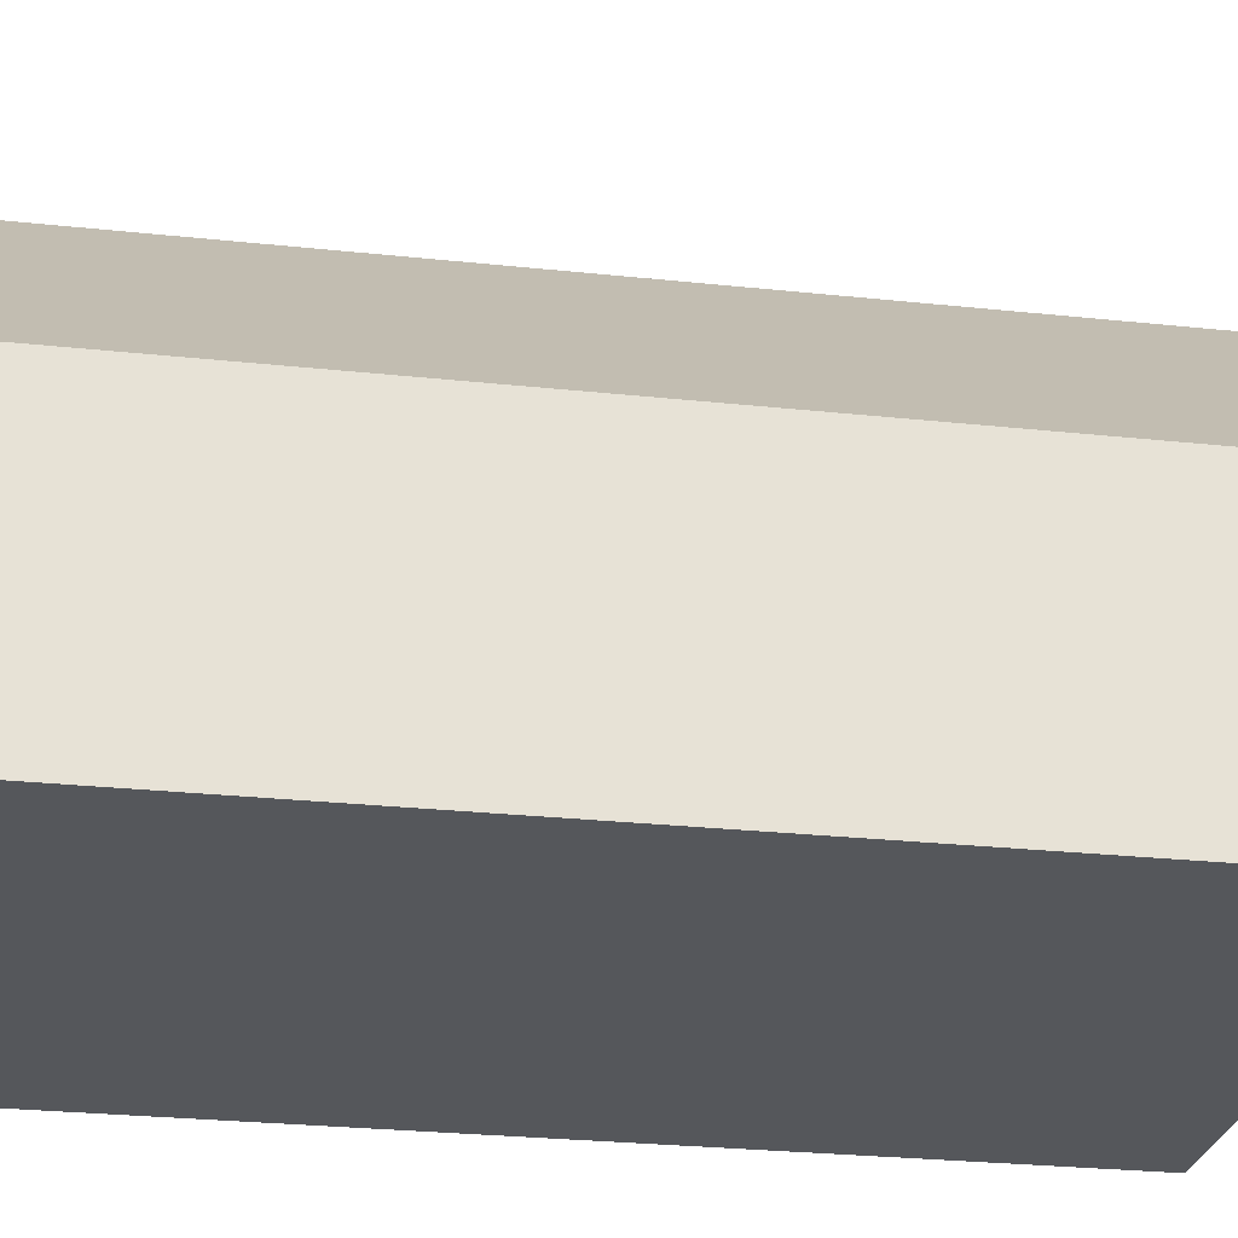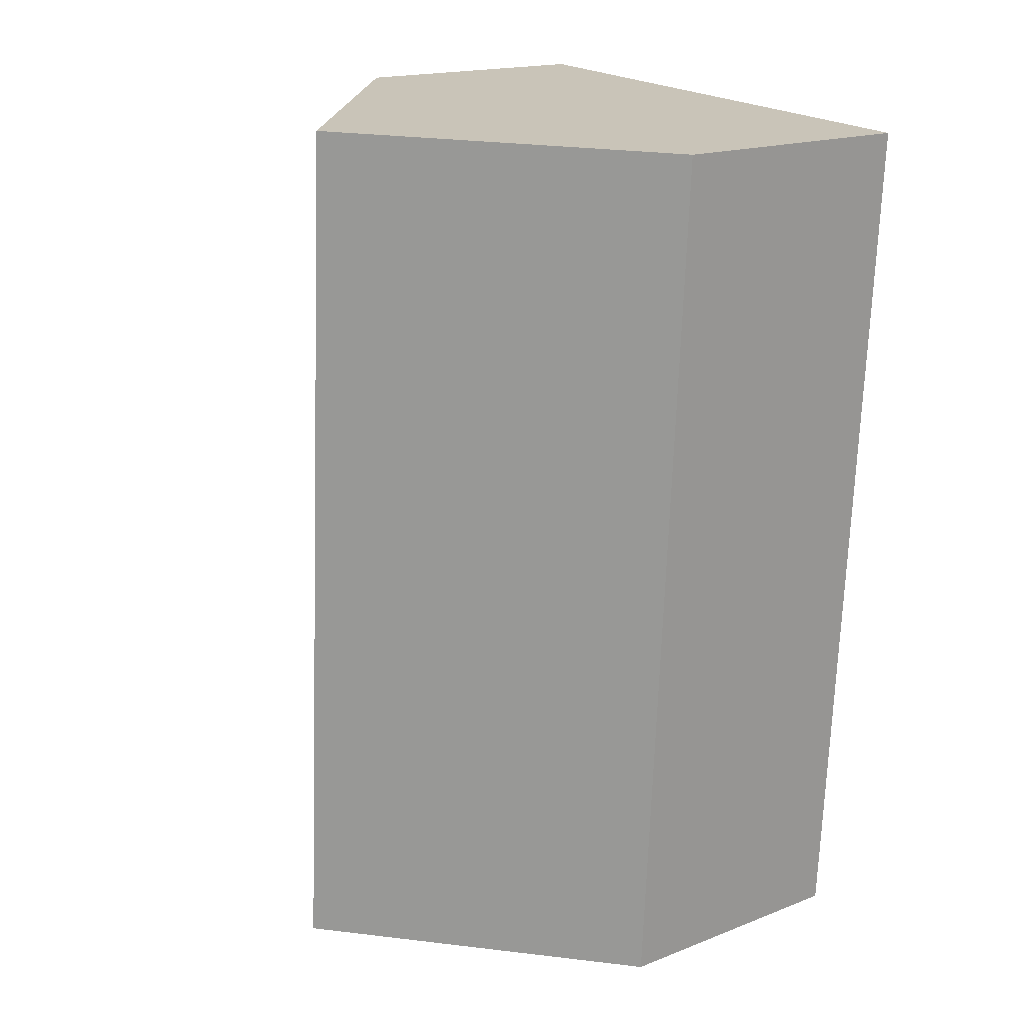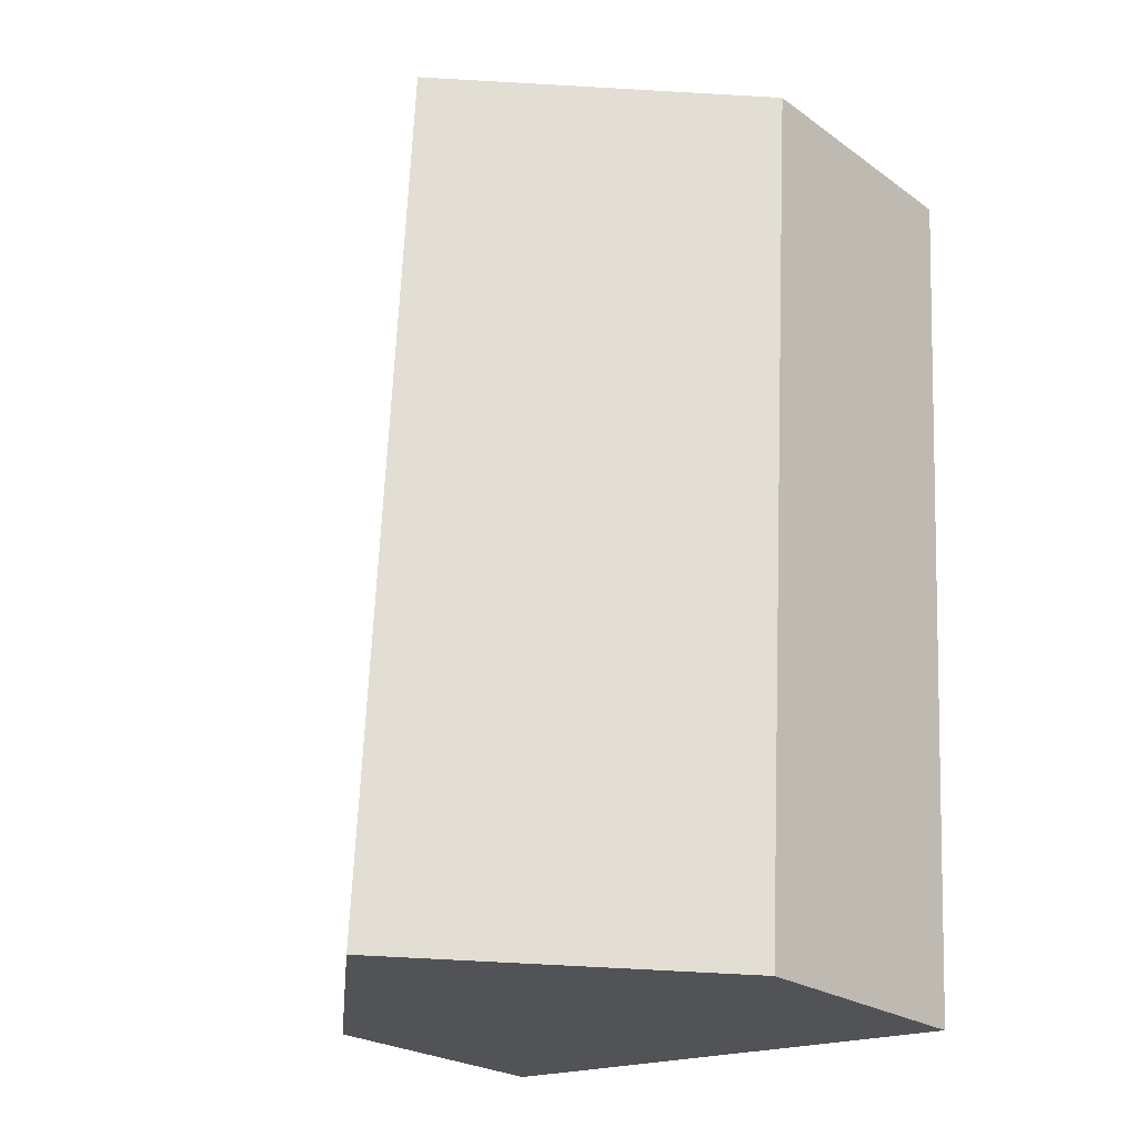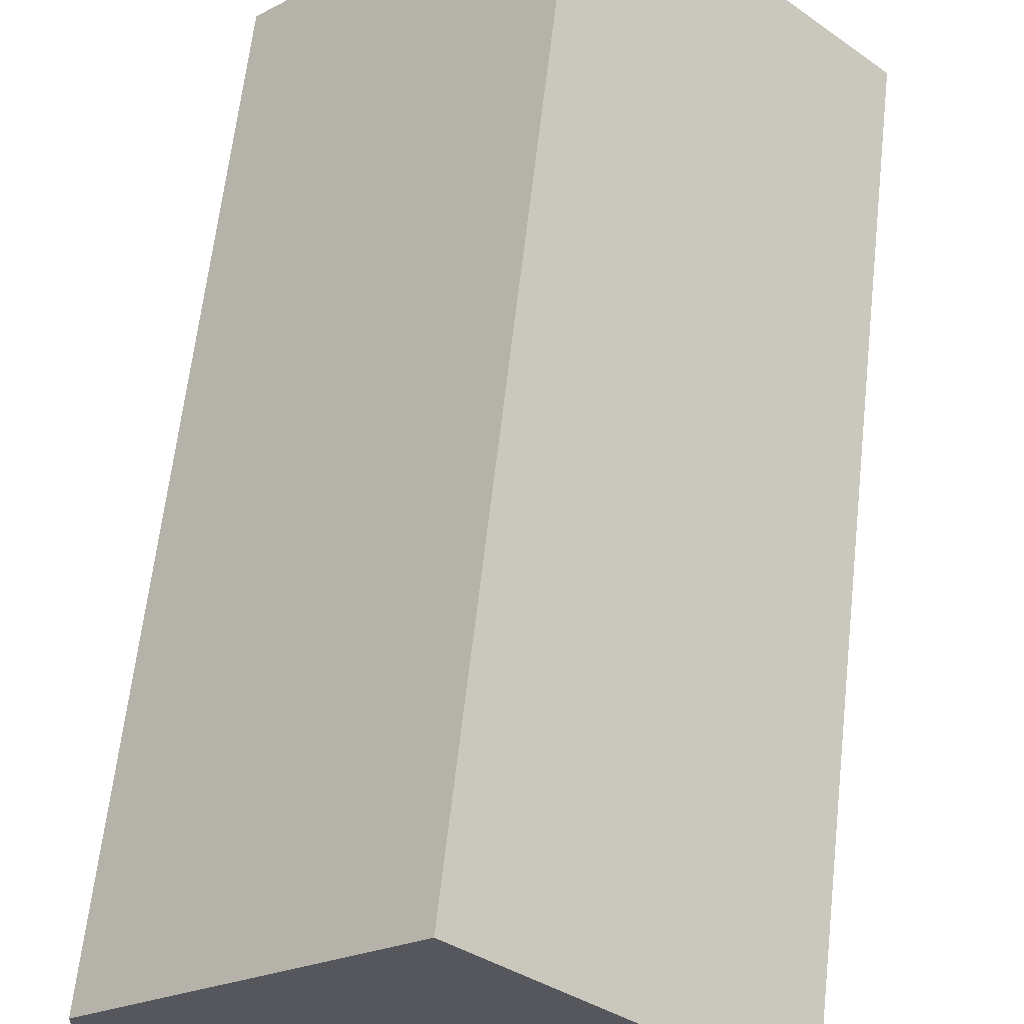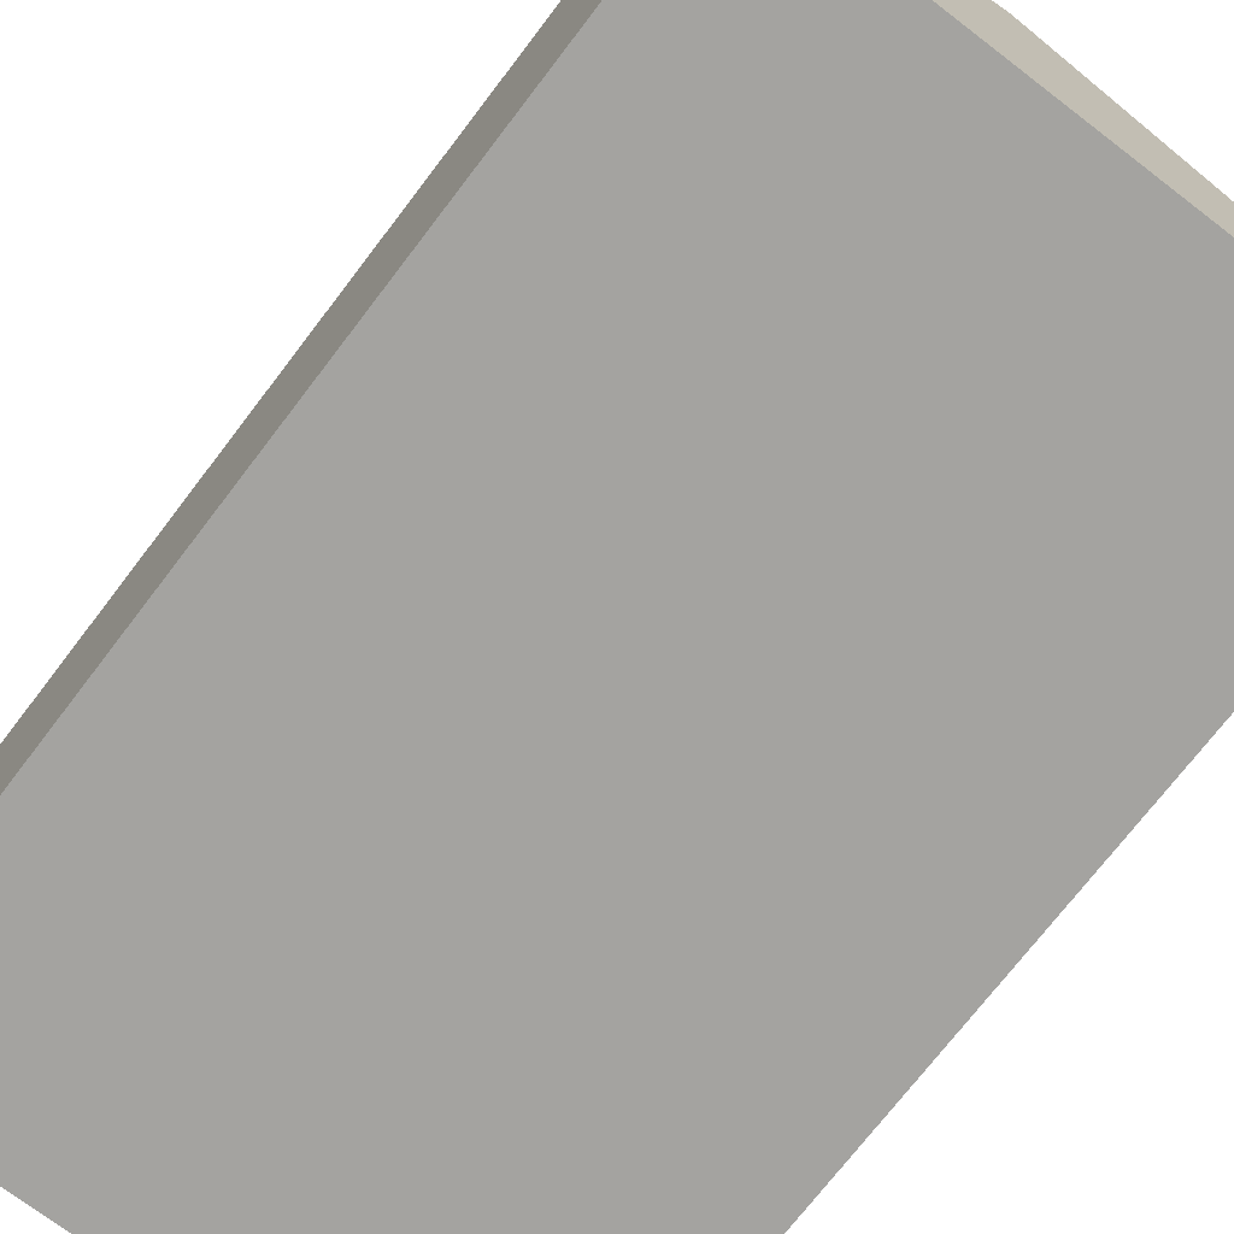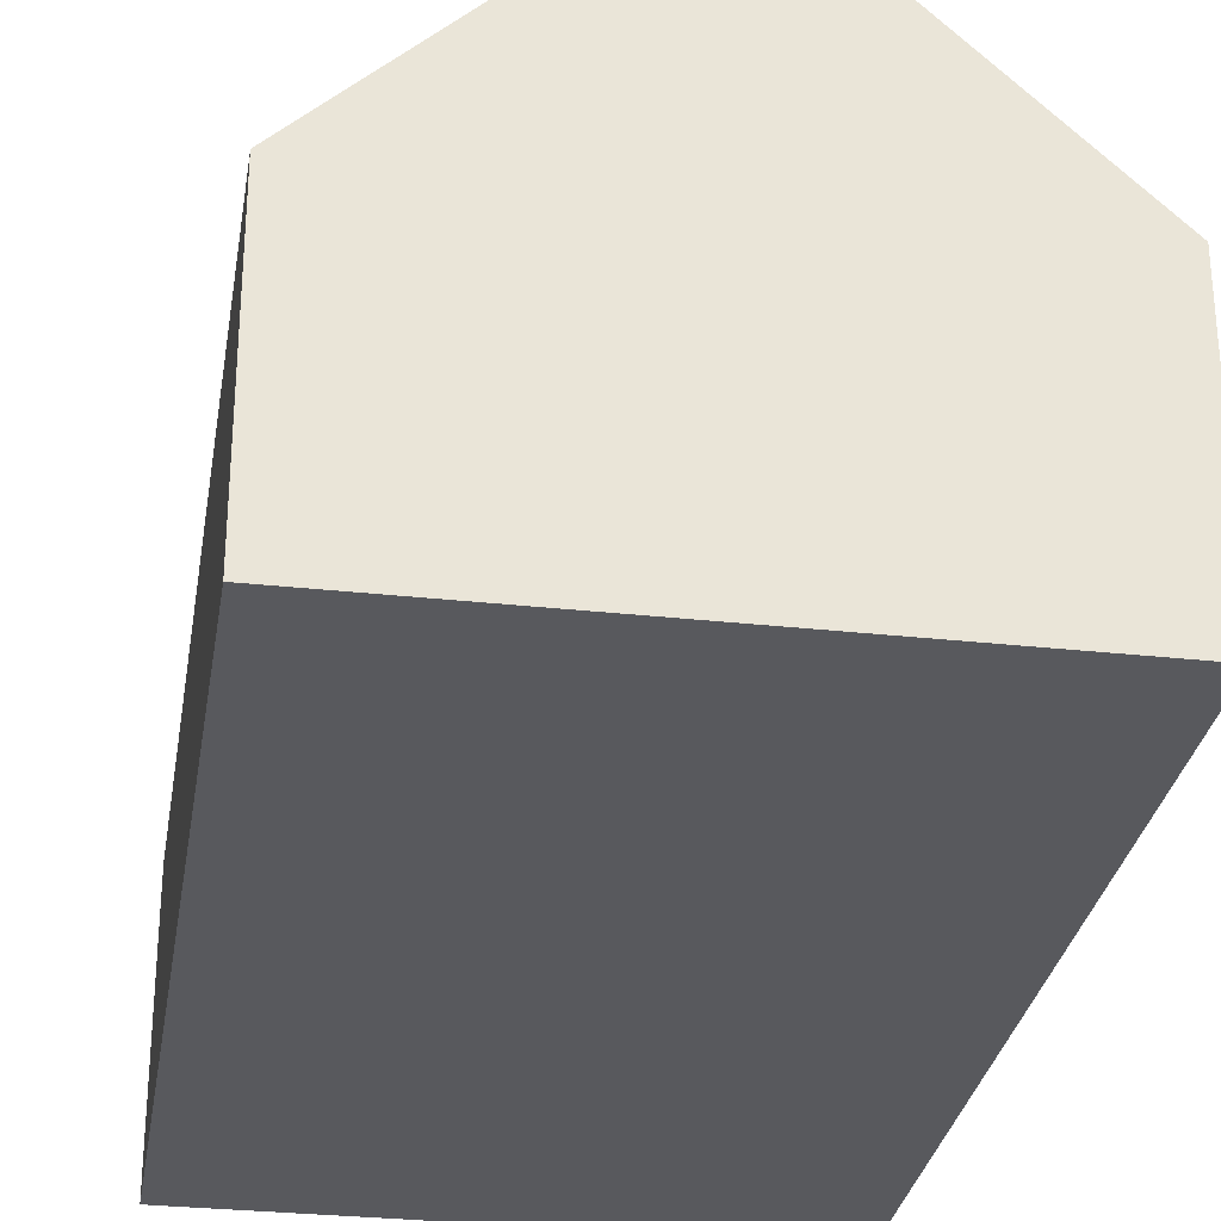
<metadata>
{"format":"obj","ext":"obj","renderer":"f3d","projection":"perspective","resolution":1024,"background":"white","views":[{"elev":-26.8,"azim":77.1,"up":"+Y"},{"elev":17.4,"azim":-127.6,"up":"+Z"},{"elev":-24.3,"azim":-139.0,"up":"+Z"},{"elev":62.1,"azim":3.1,"up":"+Y"},{"elev":-73.0,"azim":139.3,"up":"+Y"},{"elev":-29.9,"azim":-12.4,"up":"+Y"}]}
</metadata>
<code>
o CG10_500_035063_0019
v 156.6 75 -12.55
v 171.1 75 -259.8
v 96.82 145 -264
v 82.61 144.7 -16.73
v 22.17 75 -268.2
v 8.258 75 -20.94
v 156.6 0 -12.55
v 171.1 0 -259.8
v 22.17 0 -268.2
v 8.258 0 -20.94
f 4 3 5 6
f 4 1 2 3
f 2 3 5
f 6 4 1
f 7 8 9 10
f 1 7 8 2
f 2 8 9 5
f 5 9 10 6
f 6 10 7 1

</code>
